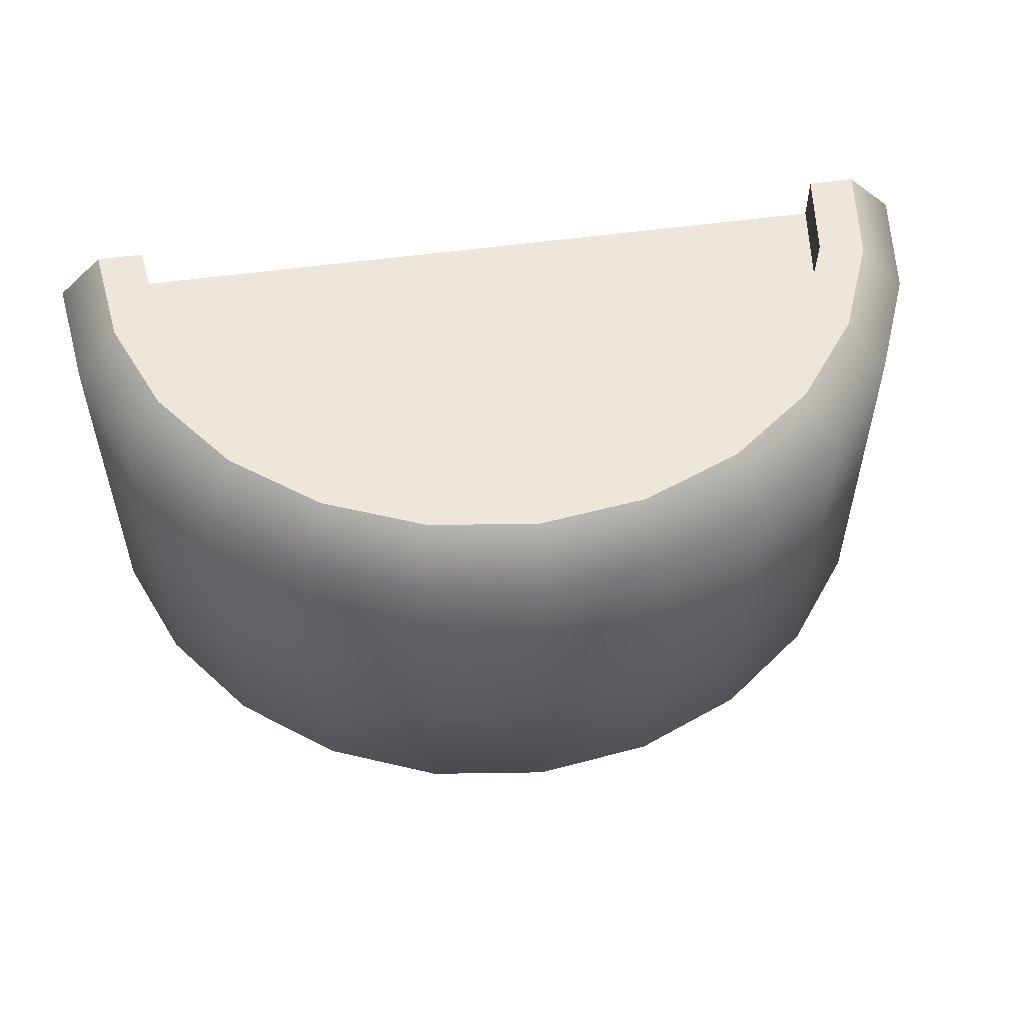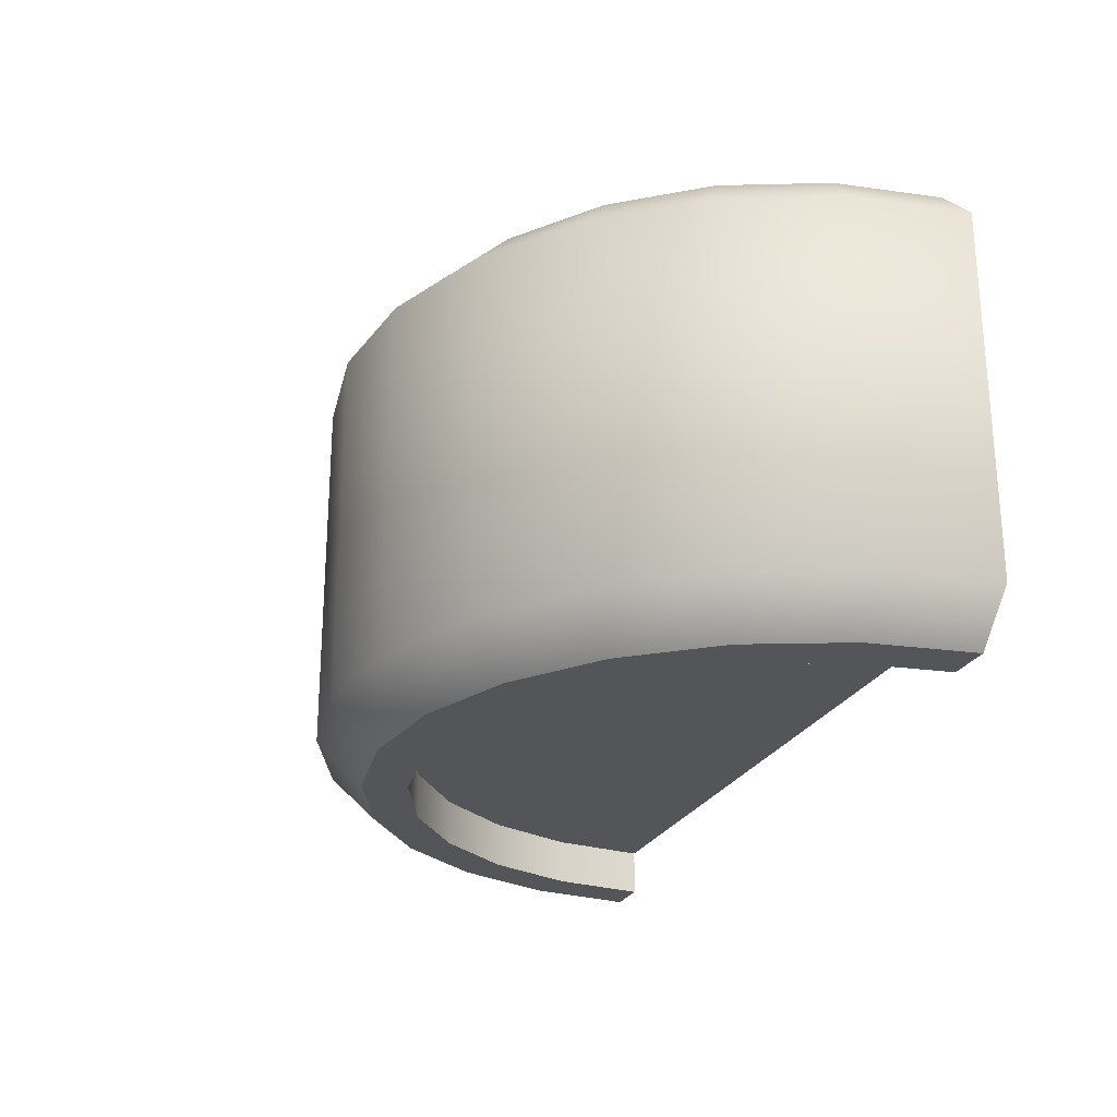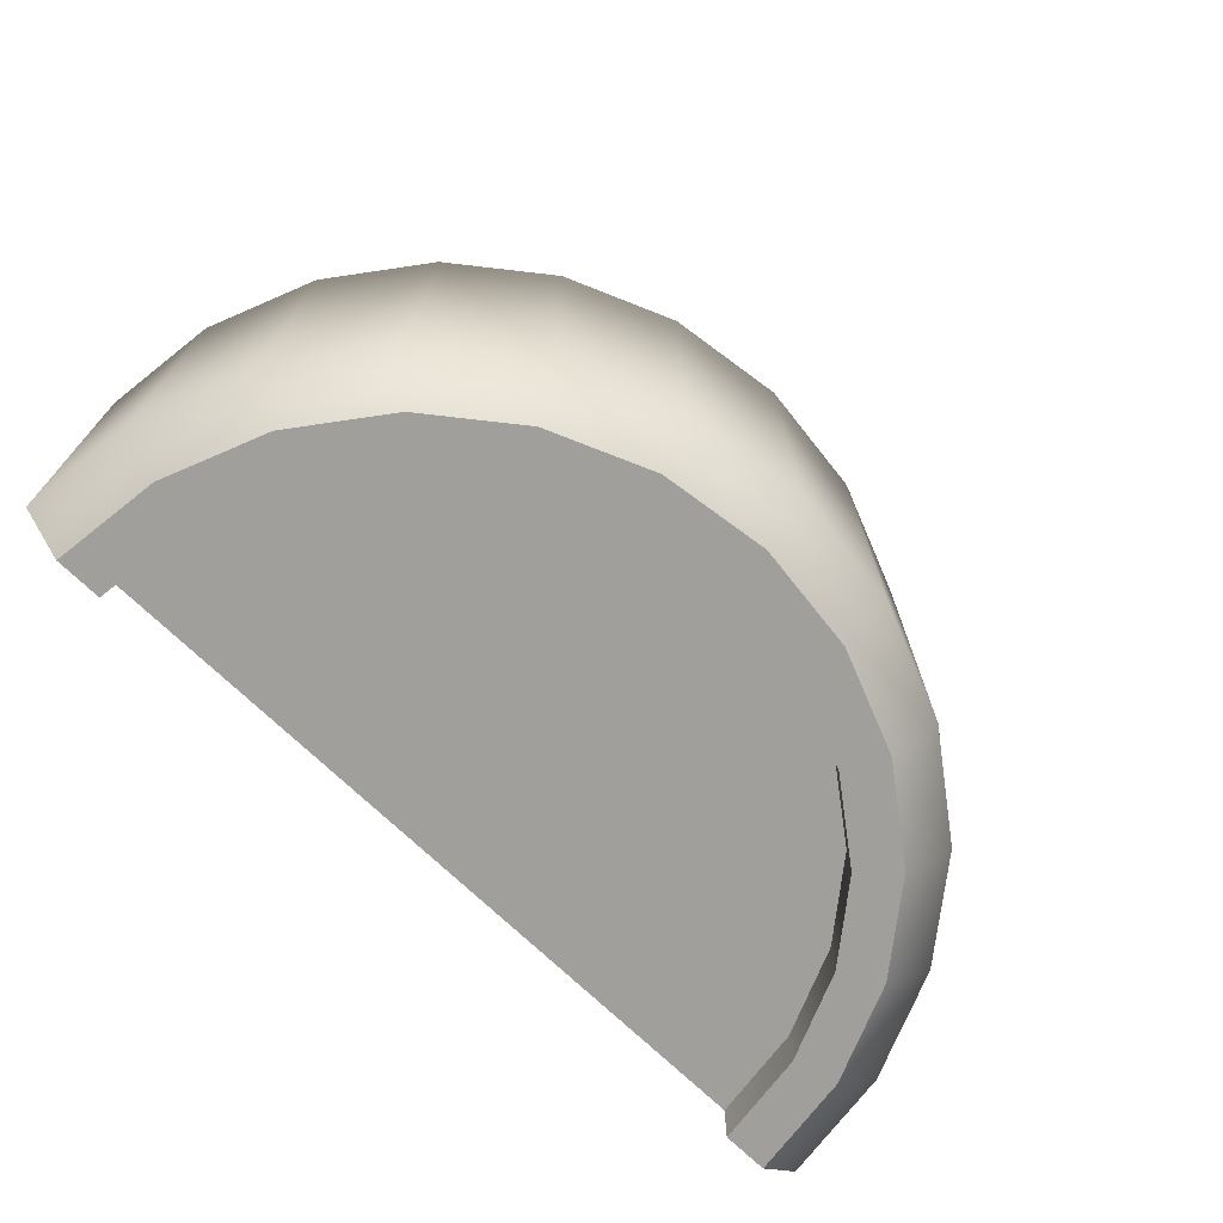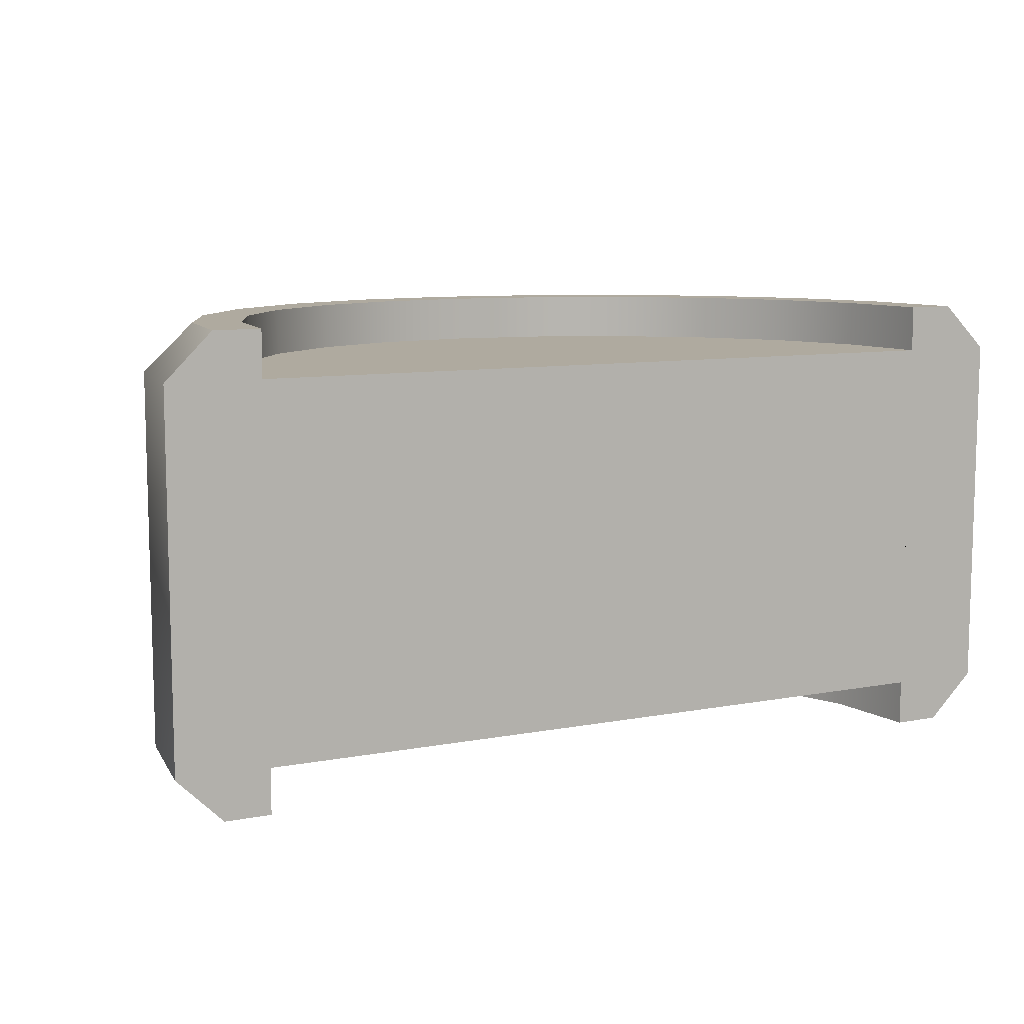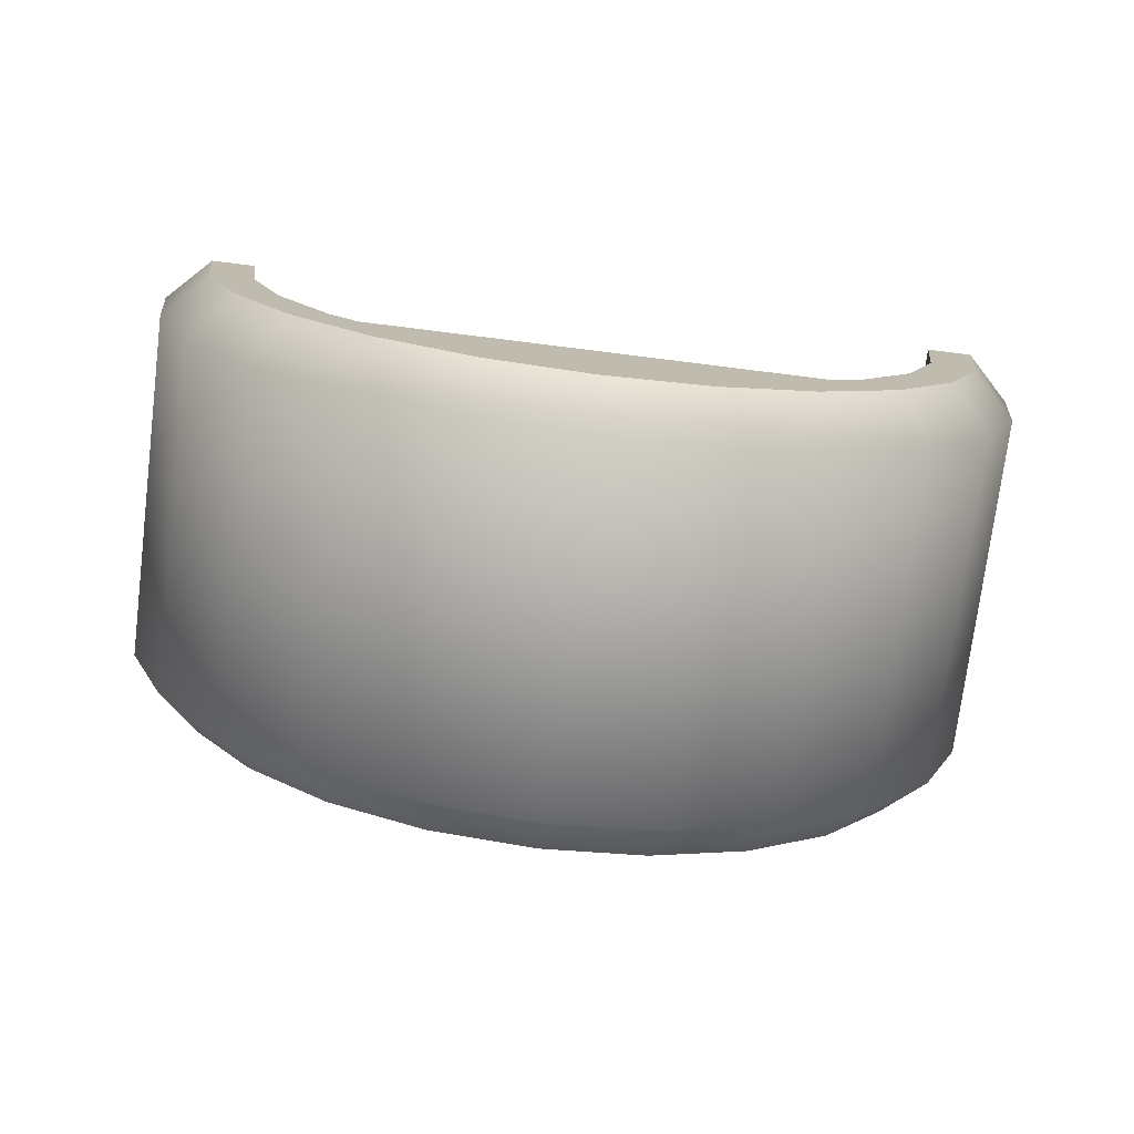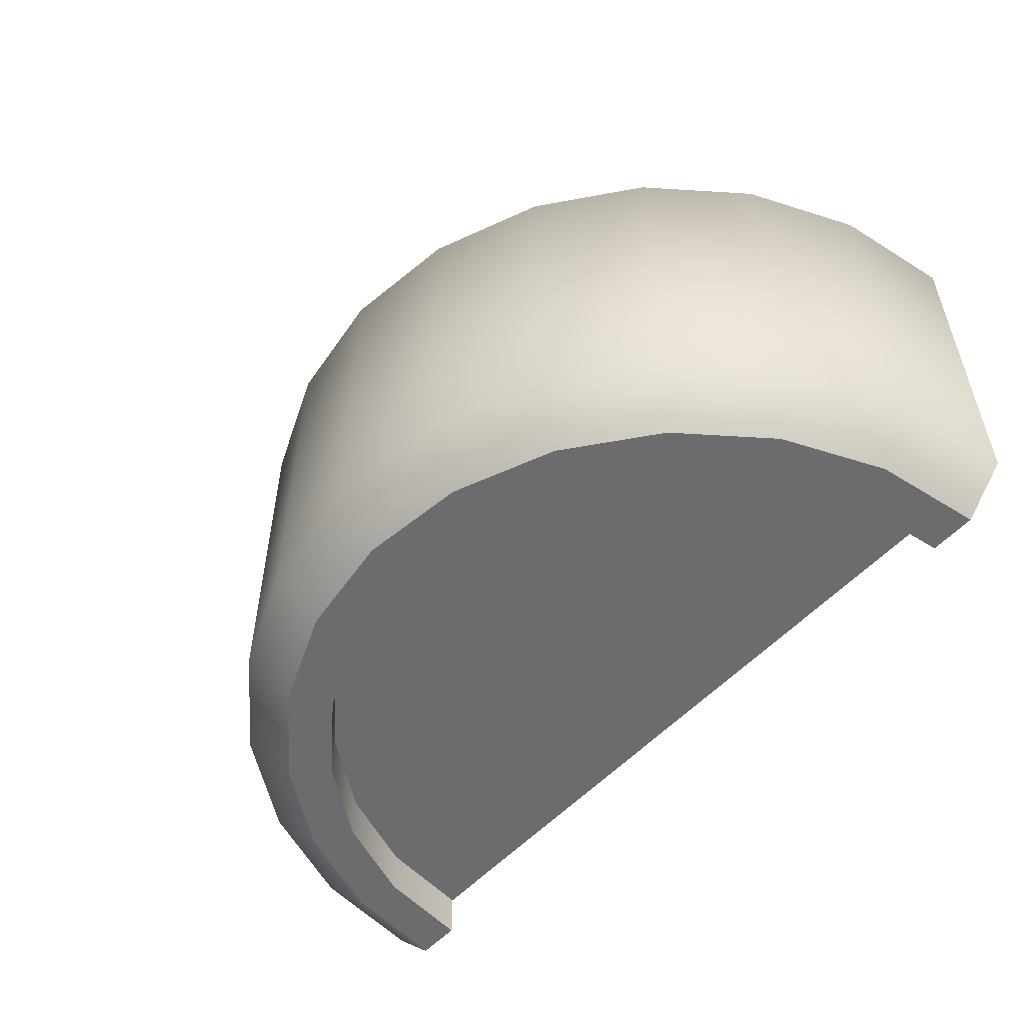
<metadata>
{"format":"obj","ext":"obj","renderer":"f3d","projection":"perspective","resolution":1024,"background":"white","views":[{"elev":53.9,"azim":171.6,"up":"+Y"},{"elev":-24.7,"azim":-110.3,"up":"+Y"},{"elev":-71.2,"azim":135.9,"up":"+Y"},{"elev":9.4,"azim":-26.2,"up":"+Y"},{"elev":-74.9,"azim":-7.1,"up":"+Z"},{"elev":-53.8,"azim":-131.3,"up":"+Y"}]}
</metadata>
<code>
o block-snow-curve.001
v -0.8991 -0.5 -0
v -0.7983 -0.5 -0
v -0.8685 -0.5 -0.2327
v -0.7711 -0.5 -0.2066
v -0.6913 -0.5 -0.3991
v -0.7787 -0.5 -0.4496
v -0.5645 -0.5 -0.5645
v -0.6358 -0.5 -0.6358
v -0.3991 -0.5 -0.6913
v -0.4496 -0.5 -0.7787
v -0.2066 -0.5 -0.7711
v 0 -0.5 -0.7983
v -0.2327 -0.5 -0.8685
v 0.2327 -0.5 -0.8685
v 0 -0.5 -0.8991
v 0.4496 -0.5 -0.7787
v 0.2066 -0.5 -0.7711
v 0.3991 -0.5 -0.6913
v 0.6358 -0.5 -0.6358
v 0.5645 -0.5 -0.5645
v 0.7787 -0.5 -0.4496
v 0.6913 -0.5 -0.3991
v 0.8685 -0.5 -0.2327
v 0.7711 -0.5 -0.2066
v 0.8991 -0.5 -0
v 0.7983 -0.5 -0
v -0.866 -0.4 -0.5
v -0.7071 -0.4 -0.7071
v -0.866 0.4 -0.5
v -0.7071 0.4 -0.7071
v 0 -0.4 -1
v 0 0.4 -1
v -0.2588 -0.4 -0.9659
v -0.2588 0.4 -0.9659
v -1 -0.4 -0
v -0.9659 -0.4 -0.2588
v -1 0.4 -0
v -0.9659 0.4 -0.2588
v -0.5 -0.4 -0.866
v -0.5 0.4 -0.866
v 0.7071 -0.4 -0.7071
v 0.866 -0.4 -0.5
v 0.7071 0.4 -0.7071
v 0.866 0.4 -0.5
v 0.9659 -0.4 -0.2588
v 0.9659 0.4 -0.2588
v 0.2588 -0.4 -0.9659
v 0.2588 0.4 -0.9659
v 0.5 -0.4 -0.866
v 0.5 0.4 -0.866
v 1 -0.4 -0
v 1 0.4 -0
v -0.8991 0.5 -0
v -0.8685 0.5 -0.2327
v -0.2327 0.5 -0.8685
v 0 0.5 -0.8991
v 0.4496 0.5 -0.7787
v 0.2327 0.5 -0.8685
v 0.8685 0.5 -0.2327
v 0.7787 0.5 -0.4496
v -0.6358 0.5 -0.6358
v -0.4496 0.5 -0.7787
v -0.7787 0.5 -0.4496
v 0.6358 0.5 -0.6358
v 0.8991 0.5 -0
v 0.7983 0.5 -0
v 0.7711 0.5 -0.2066
v 0.6913 0.5 -0.3991
v 0.5645 0.5 -0.5645
v 0.3991 0.5 -0.6913
v 0.2066 0.5 -0.7711
v 0 0.5 -0.7983
v -0.2066 0.5 -0.7711
v -0.3991 0.5 -0.6913
v -0.5645 0.5 -0.5645
v -0.6913 0.5 -0.3991
v -0.7711 0.5 -0.2066
v -0.7983 0.5 -0
v -0.7711 -0.4 -0.2066
v -0.7983 -0.4 -0
v -0.6913 -0.4 -0.3991
v -0.5645 -0.4 -0.5645
v -0.3991 -0.4 -0.6913
v -0.2066 -0.4 -0.7711
v 0 -0.4 -0.7983
v 0.2066 -0.4 -0.7711
v 0.3991 -0.4 -0.6913
v 0.5645 -0.4 -0.5645
v 0.6913 -0.4 -0.3991
v 0.7711 -0.4 -0.2066
v 0.7983 -0.4 -0
v -0.7711 0.4 -0.2066
v -0.7983 0.4 -0
v -0.2066 0.4 -0.7711
v -0.3991 0.4 -0.6913
v 0.5645 0.4 -0.5645
v 0.6913 0.4 -0.3991
v 0.7711 0.4 -0.2066
v 0.7983 0.4 -0
v 0.3991 0.4 -0.6913
v -0.5645 0.4 -0.5645
v -0.6913 0.4 -0.3991
v 0.2066 0.4 -0.7711
v 0 0.4 -0.7983
v 0.7983 -0.4 -0
v -0.7983 -0.4 -0
v 0 -0.4 -0.7983
v 0.7983 0.4 0
v -0.7983 0.4 -0
v -0 0.4 -0.7983
f 3 2 1
f 2 3 4
f 4 3 5
f 5 3 6
f 5 6 7
f 7 6 8
f 7 8 9
f 9 8 10
f 9 10 11
f 11 10 12
f 12 10 13
f 14 12 13
f 14 13 15
f 16 12 14
f 16 17 12
f 16 18 17
f 19 18 16
f 19 20 18
f 21 20 19
f 21 22 20
f 23 22 21
f 23 24 22
f 25 24 23
f 24 25 26
f 29 28 27
f 28 29 30
f 33 32 31
f 32 33 34
f 37 36 35
f 36 37 38
f 38 27 36
f 27 38 29
f 28 40 39
f 40 28 30
f 39 34 33
f 34 39 40
f 43 42 41
f 42 43 44
f 44 45 42
f 45 44 46
f 31 48 47
f 48 31 32
f 47 50 49
f 50 47 48
f 49 43 41
f 43 49 50
f 46 51 45
f 51 46 52
f 53 38 37
f 38 53 54
f 39 13 10
f 13 39 33
f 56 34 55
f 34 56 32
f 50 58 57
f 58 50 48
f 28 10 8
f 10 28 39
f 15 47 14
f 47 15 31
f 14 49 16
f 49 14 47
f 19 42 21
f 42 19 41
f 21 45 23
f 45 21 42
f 46 60 59
f 60 46 44
f 16 41 19
f 41 16 49
f 25 45 51
f 45 25 23
f 62 30 61
f 30 62 40
f 55 40 62
f 40 55 34
f 48 56 58
f 56 48 32
f 61 29 63
f 29 61 30
f 44 64 60
f 64 44 43
f 63 38 54
f 38 63 29
f 43 57 64
f 57 43 50
f 36 1 35
f 1 36 3
f 46 65 52
f 65 46 59
f 27 8 6
f 8 27 28
f 33 15 13
f 15 33 31
f 36 6 3
f 6 36 27
f 59 66 65
f 66 59 67
f 67 59 68
f 68 59 60
f 68 60 69
f 69 60 64
f 69 64 70
f 70 64 57
f 70 57 71
f 71 57 72
f 72 57 58
f 72 58 55
f 55 58 56
f 62 72 55
f 62 73 72
f 62 74 73
f 61 74 62
f 61 75 74
f 63 75 61
f 63 76 75
f 54 76 63
f 54 77 76
f 54 78 77
f 78 54 53
f 79 2 4
f 2 79 80
f 81 4 5
f 4 81 79
f 82 5 7
f 5 82 81
f 82 9 83
f 9 82 7
f 83 11 84
f 11 83 9
f 84 12 85
f 12 84 11
f 85 17 86
f 17 85 12
f 86 18 87
f 18 86 17
f 87 20 88
f 20 87 18
f 89 20 22
f 20 89 88
f 90 22 24
f 22 90 89
f 91 24 26
f 24 91 90
f 77 93 92
f 93 77 78
f 74 94 73
f 94 74 95
f 97 69 96
f 69 97 68
f 99 67 98
f 67 99 66
f 70 96 69
f 96 70 100
f 75 102 101
f 102 75 76
f 75 95 74
f 95 75 101
f 98 68 97
f 68 98 67
f 71 100 70
f 100 71 103
f 72 103 71
f 103 72 104
f 76 92 102
f 92 76 77
f 73 104 72
f 104 73 94
f 53 93 78
f 93 53 80
f 80 53 2
f 91 93 80
f 2 53 1
f 1 53 37
f 1 37 35
f 93 91 99
f 26 99 91
f 26 66 99
f 25 66 26
f 25 65 66
f 51 65 25
f 65 51 52
f 106 90 105
f 90 106 79
f 90 79 81
f 90 81 89
f 89 81 88
f 88 81 82
f 88 82 87
f 87 82 83
f 87 83 84
f 87 84 86
f 86 84 107
f 98 109 108
f 109 98 92
f 92 98 97
f 92 97 102
f 102 97 96
f 102 96 101
f 101 96 100
f 101 100 95
f 95 100 103
f 95 103 94
f 94 103 110
f 3 2 1
f 2 3 4
f 4 3 5
f 5 3 6
f 5 6 7
f 7 6 8
f 7 8 9
f 9 8 10
f 9 10 11
f 11 10 12
f 12 10 13
f 14 12 13
f 14 13 15
f 16 12 14
f 16 17 12
f 16 18 17
f 19 18 16
f 19 20 18
f 21 20 19
f 21 22 20
f 23 22 21
f 23 24 22
f 25 24 23
f 24 25 26
f 29 28 27
f 28 29 30
f 33 32 31
f 32 33 34
f 37 36 35
f 36 37 38
f 38 27 36
f 27 38 29
f 28 40 39
f 40 28 30
f 39 34 33
f 34 39 40
f 43 42 41
f 42 43 44
f 44 45 42
f 45 44 46
f 31 48 47
f 48 31 32
f 47 50 49
f 50 47 48
f 49 43 41
f 43 49 50
f 46 51 45
f 51 46 52
f 53 38 37
f 38 53 54
f 39 13 10
f 13 39 33
f 56 34 55
f 34 56 32
f 50 58 57
f 58 50 48
f 28 10 8
f 10 28 39
f 15 47 14
f 47 15 31
f 14 49 16
f 49 14 47
f 19 42 21
f 42 19 41
f 21 45 23
f 45 21 42
f 46 60 59
f 60 46 44
f 16 41 19
f 41 16 49
f 25 45 51
f 45 25 23
f 62 30 61
f 30 62 40
f 55 40 62
f 40 55 34
f 48 56 58
f 56 48 32
f 61 29 63
f 29 61 30
f 44 64 60
f 64 44 43
f 63 38 54
f 38 63 29
f 43 57 64
f 57 43 50
f 36 1 35
f 1 36 3
f 46 65 52
f 65 46 59
f 27 8 6
f 8 27 28
f 33 15 13
f 15 33 31
f 36 6 3
f 6 36 27
f 59 66 65
f 66 59 67
f 67 59 68
f 68 59 60
f 68 60 69
f 69 60 64
f 69 64 70
f 70 64 57
f 70 57 71
f 71 57 72
f 72 57 58
f 72 58 55
f 55 58 56
f 62 72 55
f 62 73 72
f 62 74 73
f 61 74 62
f 61 75 74
f 63 75 61
f 63 76 75
f 54 76 63
f 54 77 76
f 54 78 77
f 78 54 53
f 79 2 4
f 2 79 80
f 81 4 5
f 4 81 79
f 82 5 7
f 5 82 81
f 82 9 83
f 9 82 7
f 83 11 84
f 11 83 9
f 84 12 85
f 12 84 11
f 85 17 86
f 17 85 12
f 86 18 87
f 18 86 17
f 87 20 88
f 20 87 18
f 89 20 22
f 20 89 88
f 90 22 24
f 22 90 89
f 91 24 26
f 24 91 90
f 77 93 92
f 93 77 78
f 74 94 73
f 94 74 95
f 97 69 96
f 69 97 68
f 99 67 98
f 67 99 66
f 70 96 69
f 96 70 100
f 75 102 101
f 102 75 76
f 75 95 74
f 95 75 101
f 98 68 97
f 68 98 67
f 71 100 70
f 100 71 103
f 72 103 71
f 103 72 104
f 76 92 102
f 92 76 77
f 73 104 72
f 104 73 94
f 53 93 78
f 93 53 80
f 80 53 2
f 91 93 80
f 2 53 1
f 1 53 37
f 1 37 35
f 93 91 99
f 26 99 91
f 26 66 99
f 25 66 26
f 25 65 66
f 51 65 25
f 65 51 52
f 106 90 105
f 90 106 79
f 90 79 81
f 90 81 89
f 89 81 88
f 88 81 82
f 88 82 87
f 87 82 83
f 87 83 84
f 87 84 86
f 86 84 107
f 98 109 108
f 109 98 92
f 92 98 97
f 92 97 102
f 102 97 96
f 102 96 101
f 101 96 100
f 101 100 95
f 95 100 103
f 95 103 94
f 94 103 110

</code>
